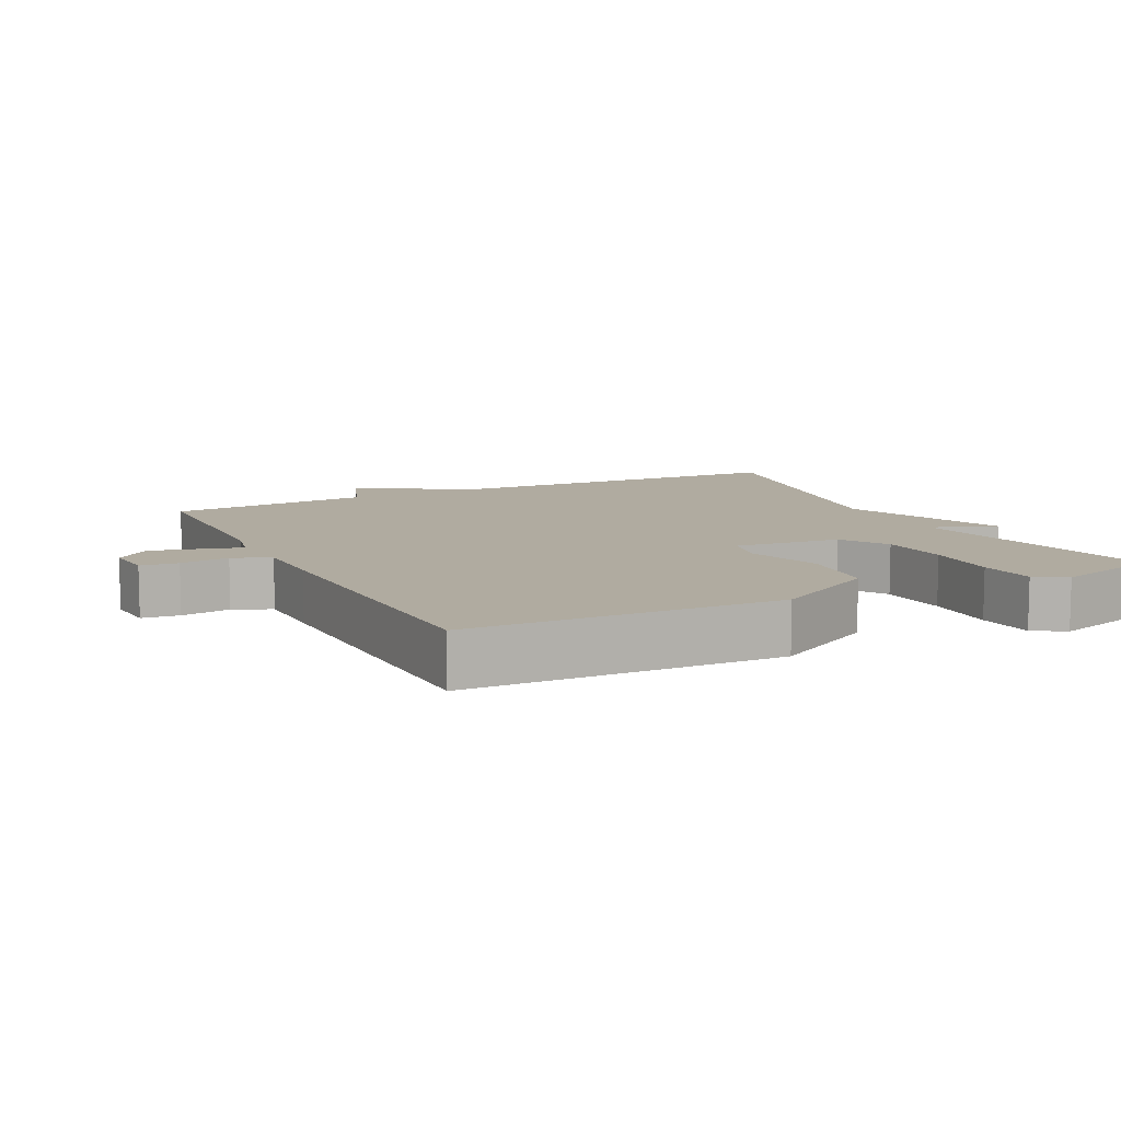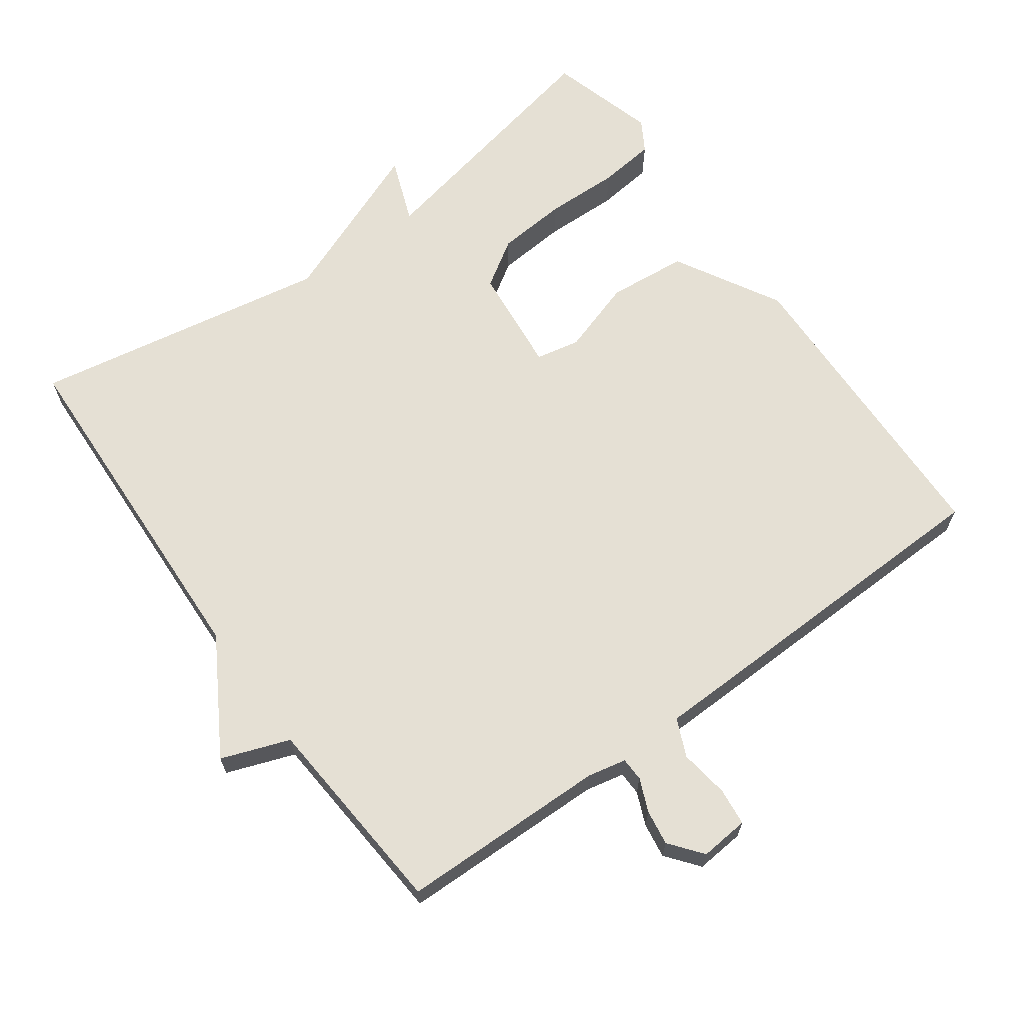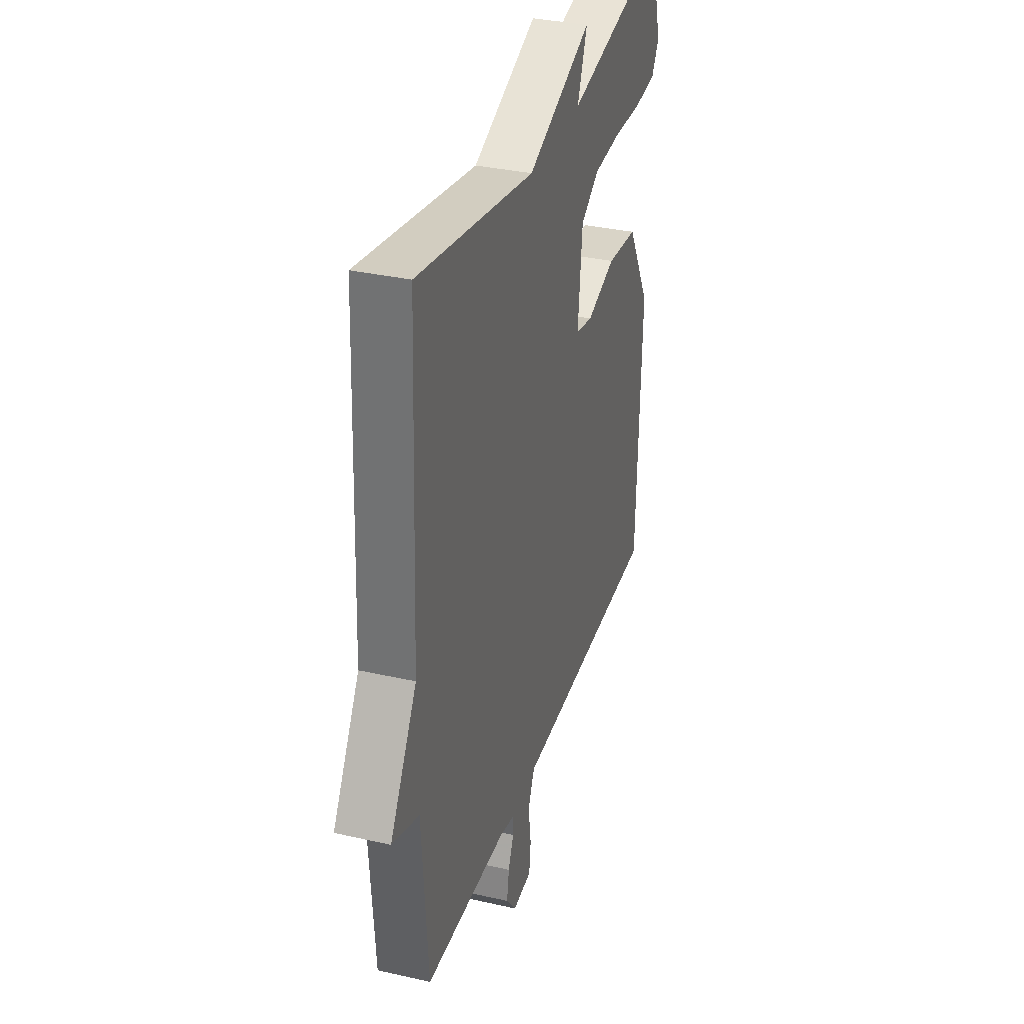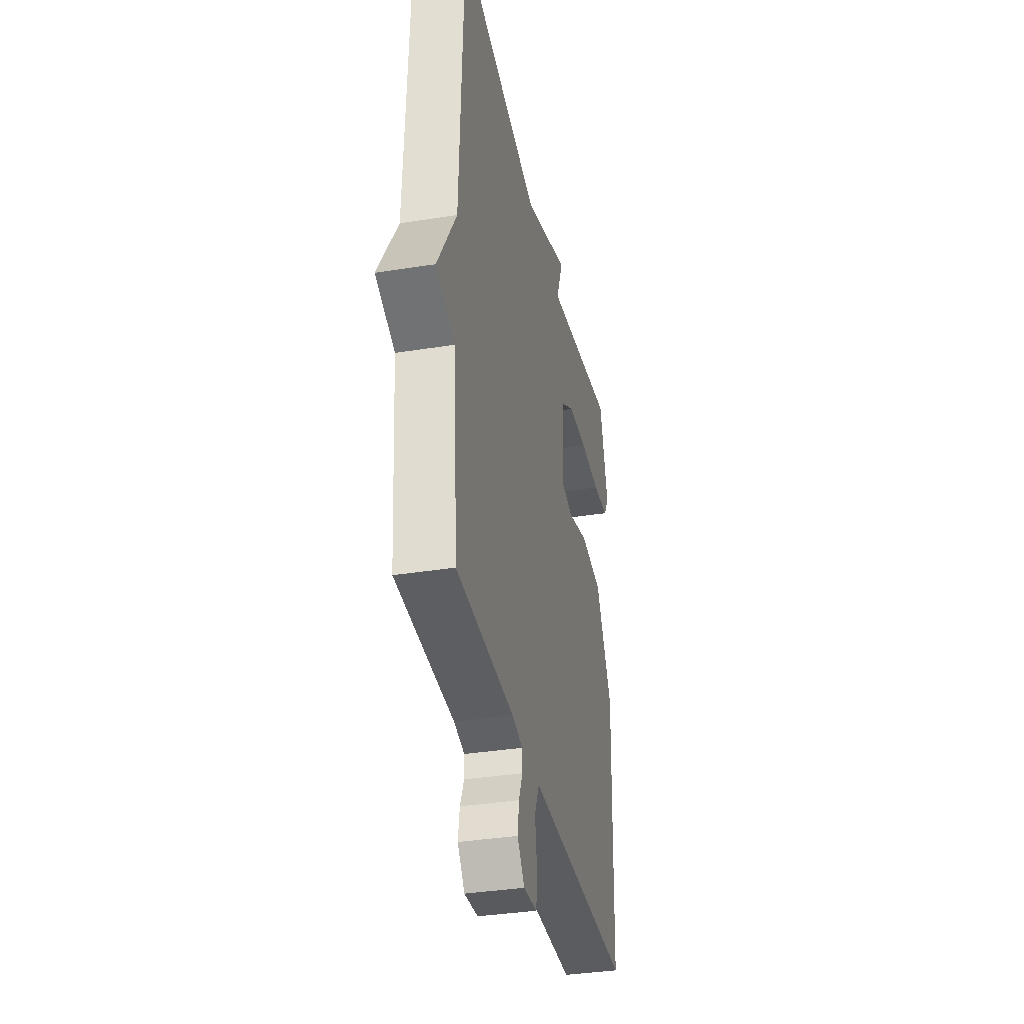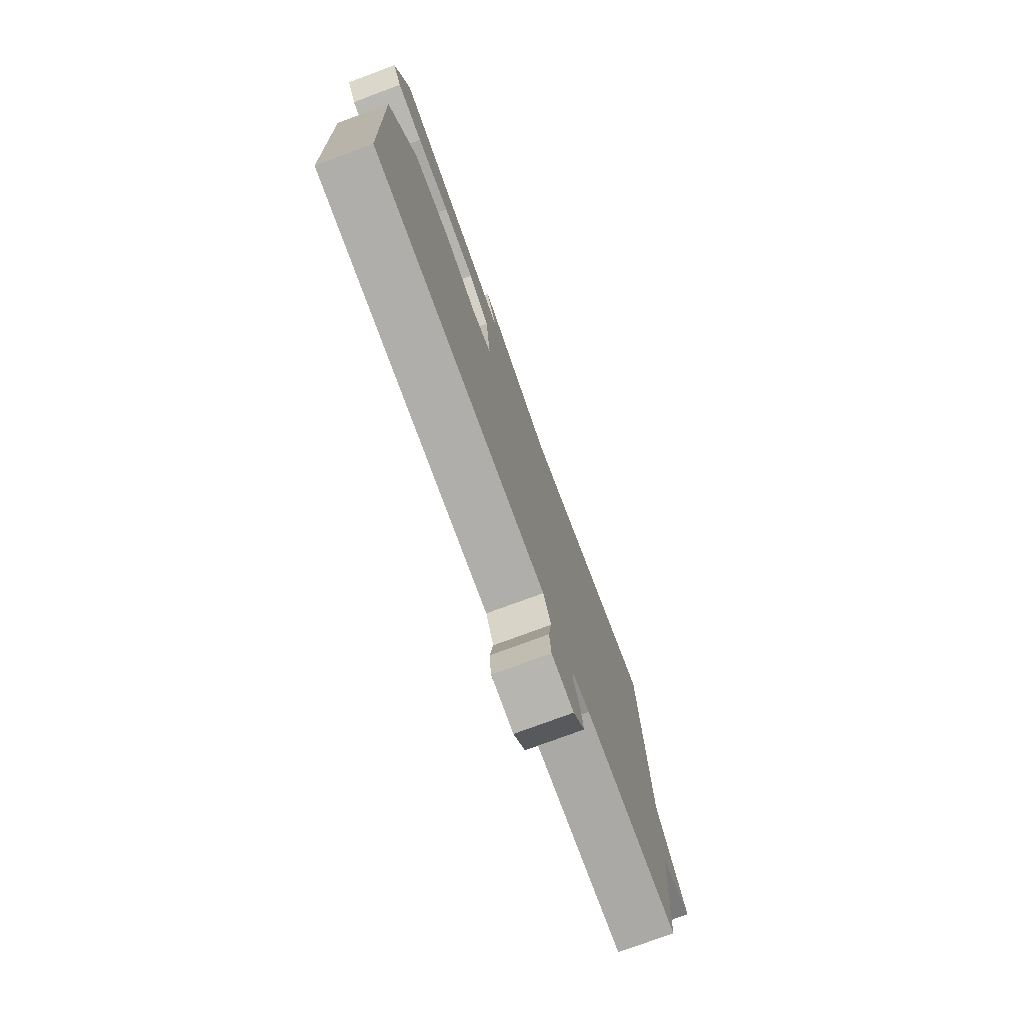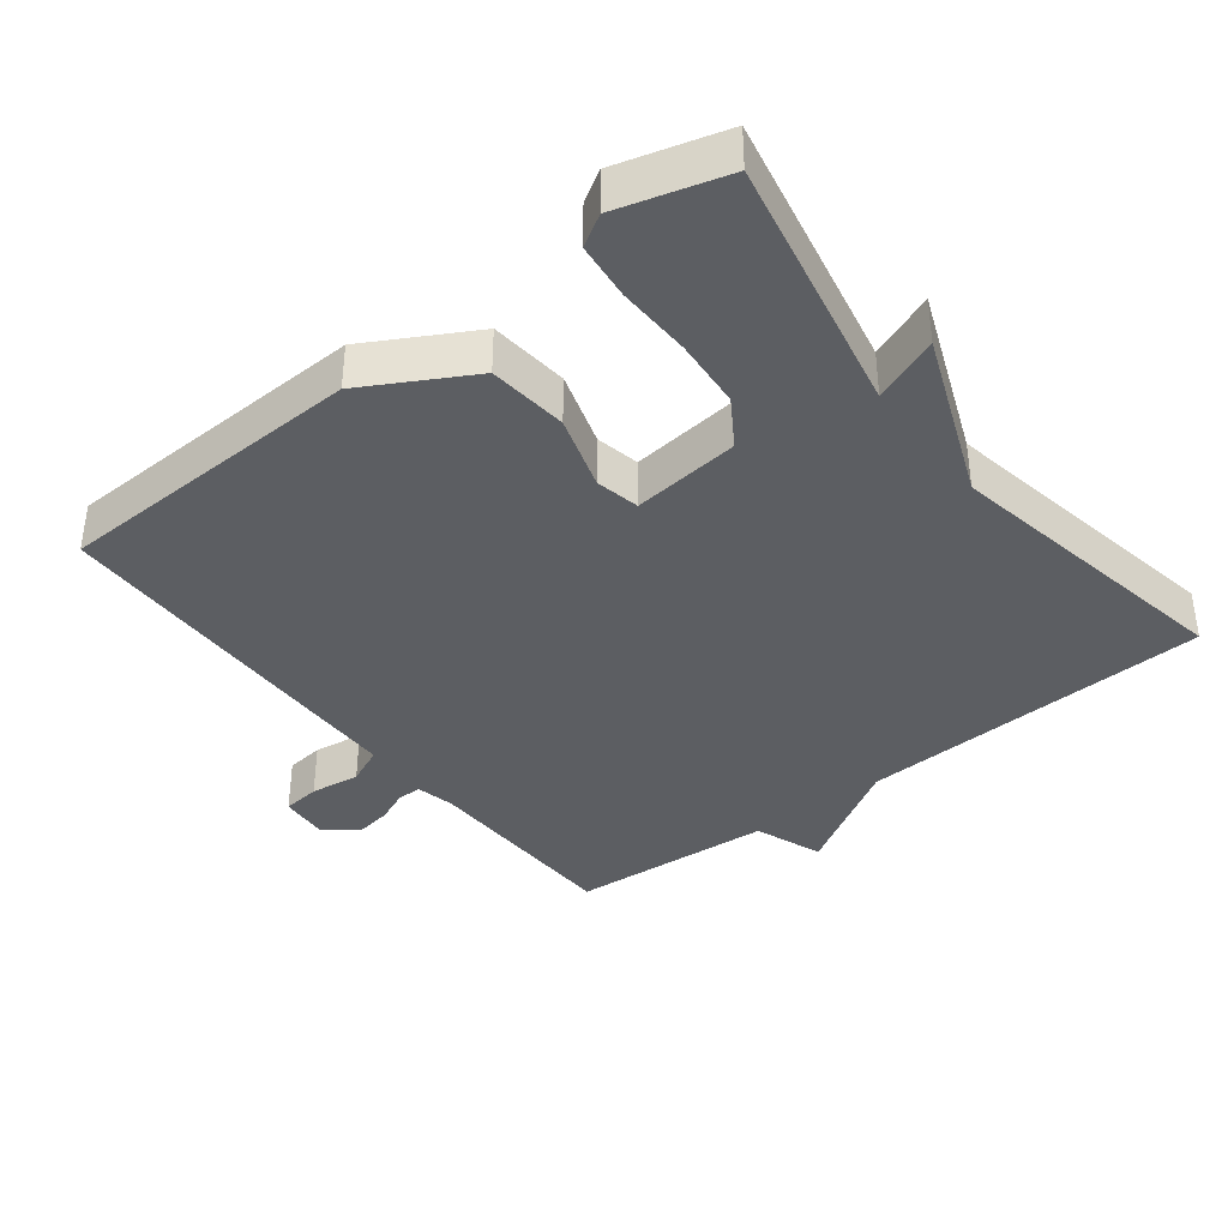
<metadata>
{"format":"obj","ext":"obj","renderer":"f3d","projection":"perspective","resolution":1024,"background":"white","views":[{"elev":9.8,"azim":-116.4,"up":"+Y"},{"elev":65.9,"azim":144.0,"up":"+Y"},{"elev":33.7,"azim":107.2,"up":"+Z"},{"elev":-36.2,"azim":101.8,"up":"+Z"},{"elev":-76.7,"azim":-69.7,"up":"+Z"},{"elev":-38.2,"azim":-52.1,"up":"+Y"}]}
</metadata>
<code>
v 0.5 0.07 0.5
v 0.522 0.07 -0.007
v 0.62 0.07 -0.171
v 0.522 0.07 -0.207
v 0.5 0.07 -0.5
v 0.202 0.07 -0.506
v 0.147 0.07 -0.518
v 0.146 0.07 -0.552
v 0.166 0.07 -0.599
v 0.174 0.07 -0.65
v 0.137 0.07 -0.697
v 0.067 0.07 -0.691
v 0.061 0.07 -0.637
v 0.071 0.07 -0.566
v 0.047 0.07 -0.512
v -0.06 0.07 -0.51
v -0.5 0.07 -0.5
v -0.514 0.07 -0.053
v -0.429 0.07 0.099
v -0.315 0.07 0.11
v -0.208 0.07 0.076
v -0.145 0.07 0.089
v -0.161 0.07 0.243
v -0.228 0.07 0.286
v -0.329 0.07 0.294
v -0.435 0.07 0.291
v -0.517 0.07 0.3
v -0.544 0.07 0.345
v -0.5 0.07 0.5
v -0.128 0.07 0.423
v -0.164 0.07 0.517
v 0.072 0.07 0.423
v 0.5 0 0.5
v 0.522 0 -0.007
v 0.62 0 -0.171
v 0.522 0 -0.207
v 0.5 0 -0.5
v 0.202 0 -0.506
v 0.147 0 -0.518
v 0.146 0 -0.552
v 0.166 0 -0.599
v 0.174 0 -0.65
v 0.137 0 -0.697
v 0.067 0 -0.691
v 0.061 0 -0.637
v 0.071 0 -0.566
v 0.047 0 -0.512
v -0.06 0 -0.51
v -0.5 0 -0.5
v -0.514 0 -0.053
v -0.429 0 0.099
v -0.315 0 0.11
v -0.208 0 0.076
v -0.145 0 0.089
v -0.161 0 0.243
v -0.228 0 0.286
v -0.329 0 0.294
v -0.435 0 0.291
v -0.517 0 0.3
v -0.544 0 0.345
v -0.5 0 0.5
v -0.128 0 0.423
v -0.164 0 0.517
v 0.072 0 0.423
f 30 31 32
f 28 29 30
f 27 28 30
f 26 27 30
f 25 26 30
f 24 25 30 32
f 32 1 2
f 24 32 2
f 23 24 2
f 19 20 21
f 18 19 21
f 17 18 21
f 16 17 21
f 15 16 21
f 14 15 21 22
f 12 13 14
f 11 12 14
f 10 11 14
f 9 10 14
f 8 9 14
f 14 22 23
f 8 14 23
f 7 8 23
f 4 5 6
f 7 23 2
f 6 7 2
f 4 6 2
f 2 3 4
f 64 63 62
f 62 61 60
f 62 60 59
f 62 59 58
f 62 58 57
f 64 62 57 56
f 34 33 64
f 34 64 56
f 34 56 55
f 53 52 51
f 53 51 50
f 53 50 49
f 53 49 48
f 53 48 47
f 54 53 47 46
f 46 45 44
f 46 44 43
f 46 43 42
f 46 42 41
f 46 41 40
f 55 54 46
f 55 46 40
f 55 40 39
f 38 37 36
f 34 55 39
f 34 39 38
f 34 38 36
f 36 35 34
f 1 33 34 2
f 2 34 35 3
f 3 35 36 4
f 4 36 37 5
f 5 37 38 6
f 6 38 39 7
f 7 39 40 8
f 8 40 41 9
f 9 41 42 10
f 10 42 43 11
f 11 43 44 12
f 12 44 45 13
f 13 45 46 14
f 14 46 47 15
f 15 47 48 16
f 16 48 49 17
f 17 49 50 18
f 18 50 51 19
f 19 51 52 20
f 20 52 53 21
f 21 53 54 22
f 22 54 55 23
f 23 55 56 24
f 24 56 57 25
f 25 57 58 26
f 26 58 59 27
f 27 59 60 28
f 28 60 61 29
f 29 61 62 30
f 30 62 63 31
f 31 63 64 32
f 32 64 33 1

</code>
